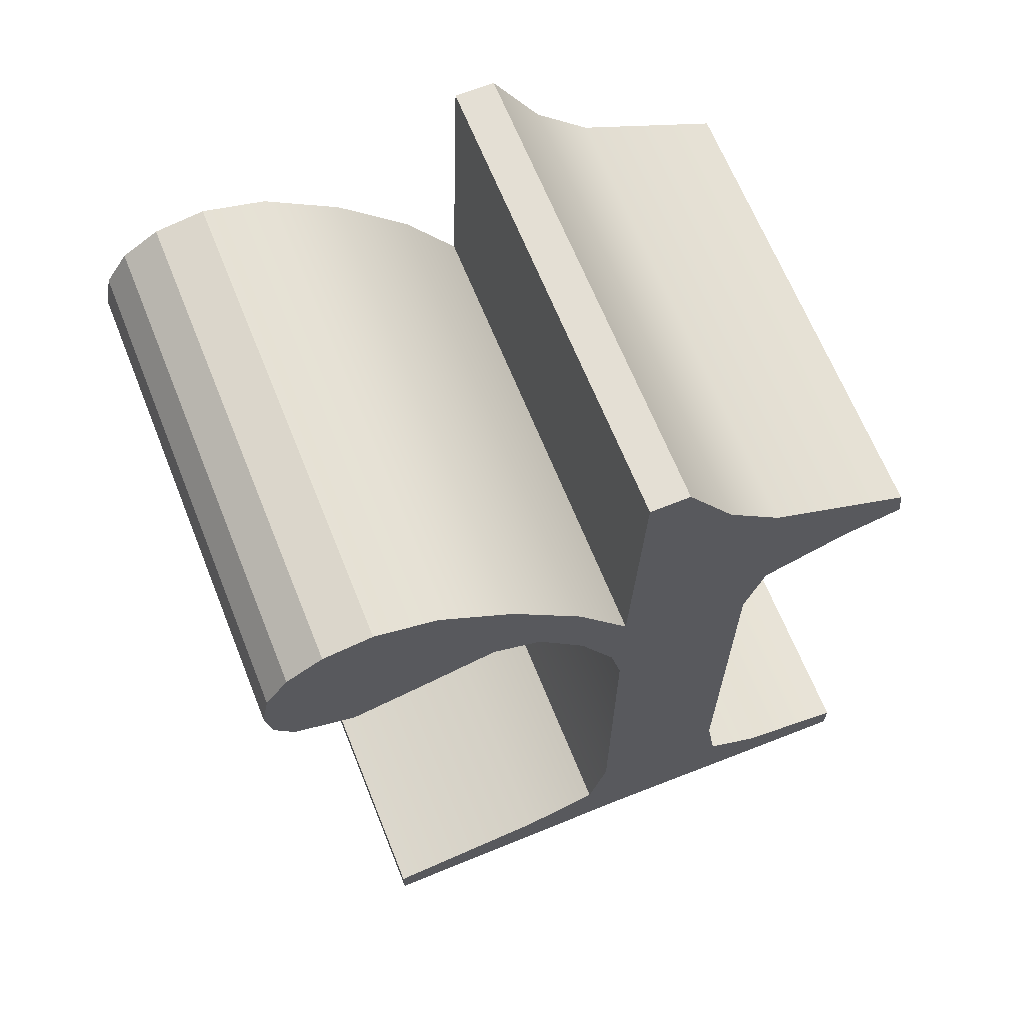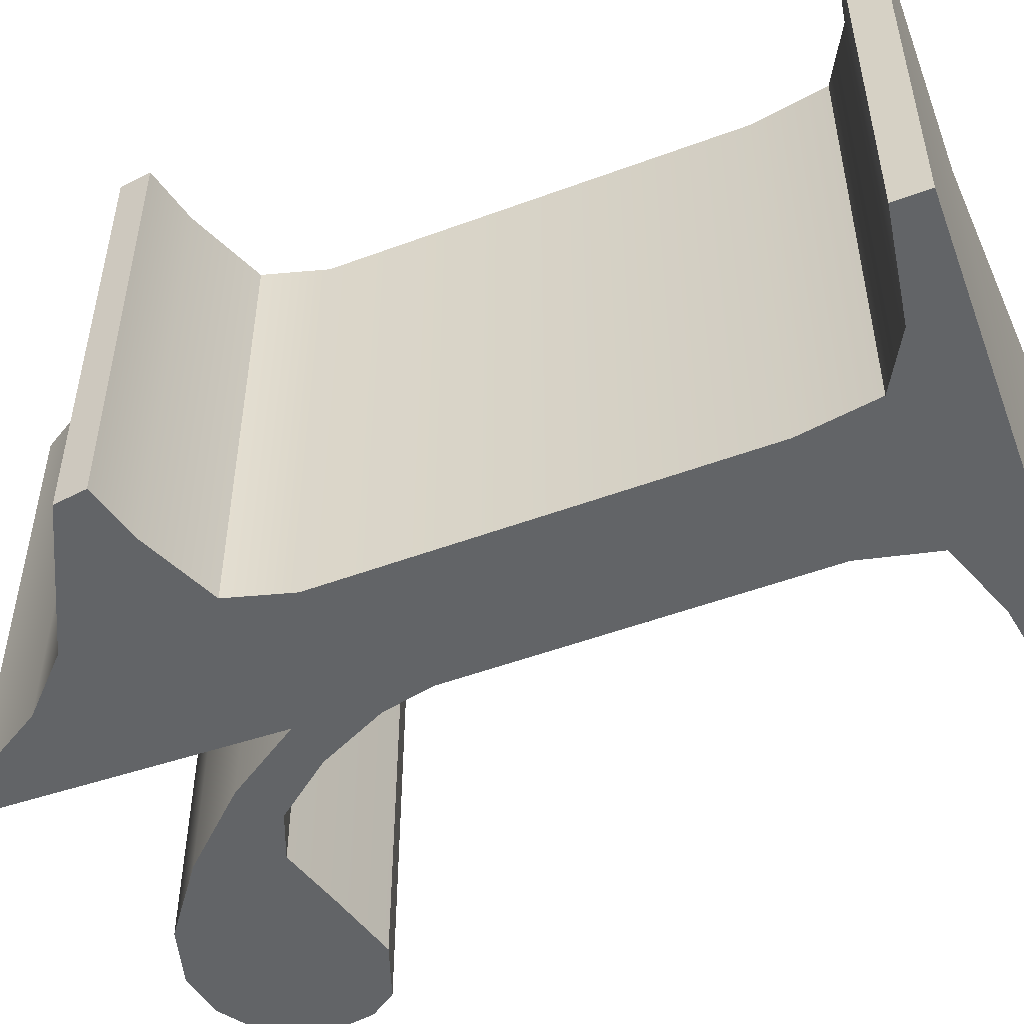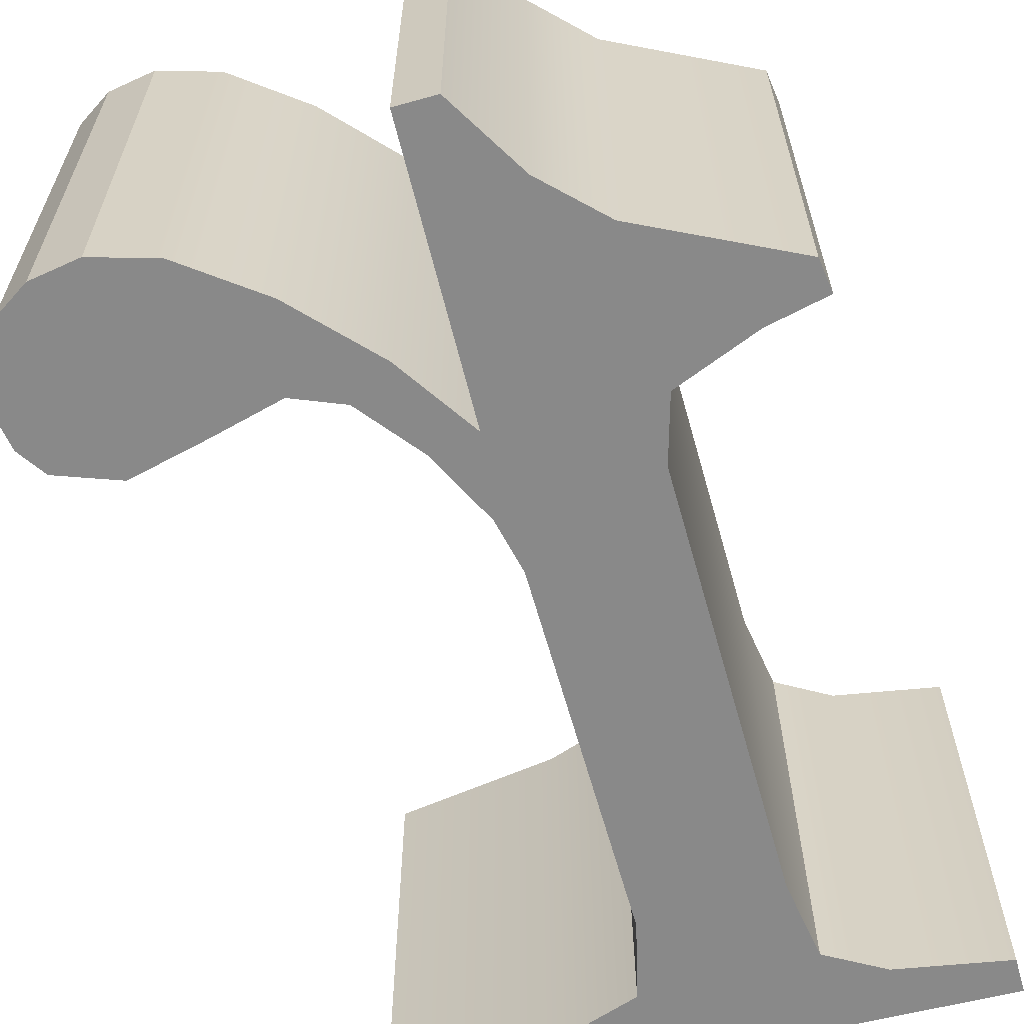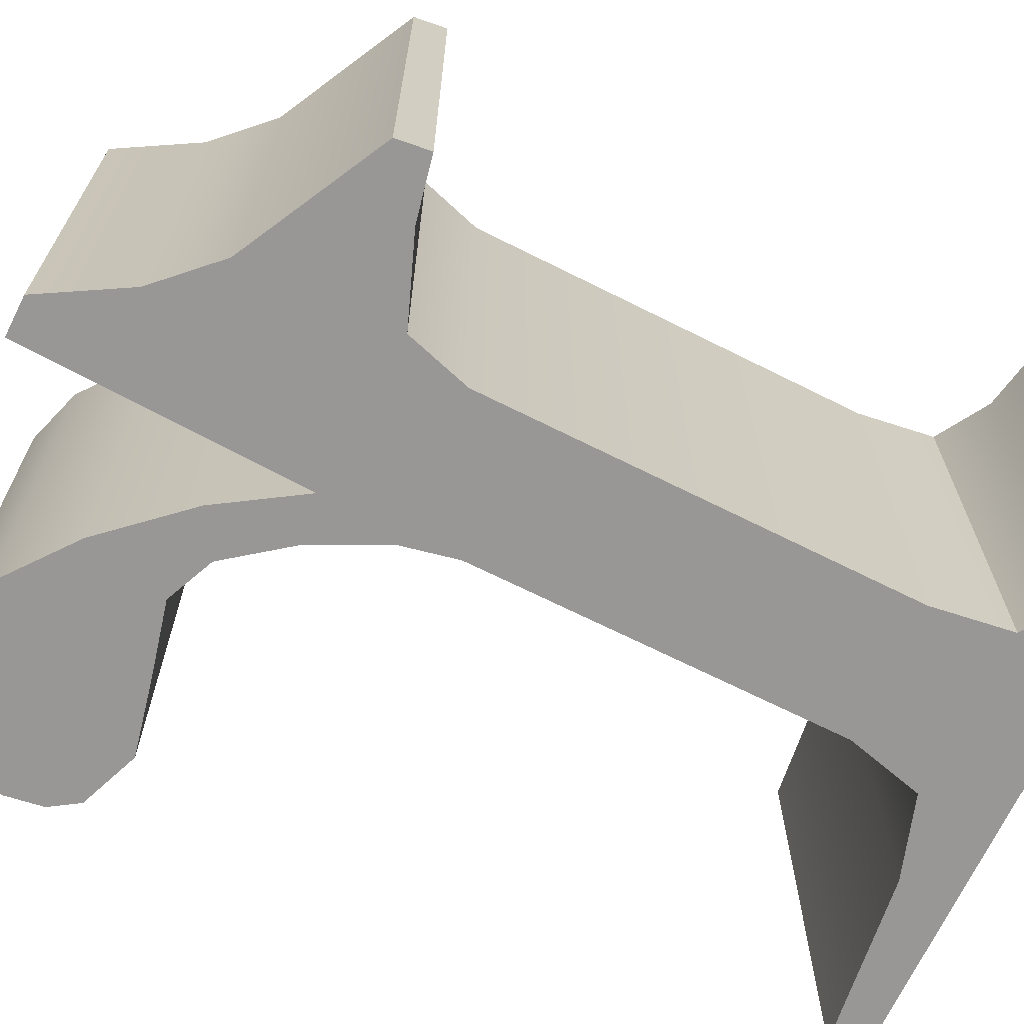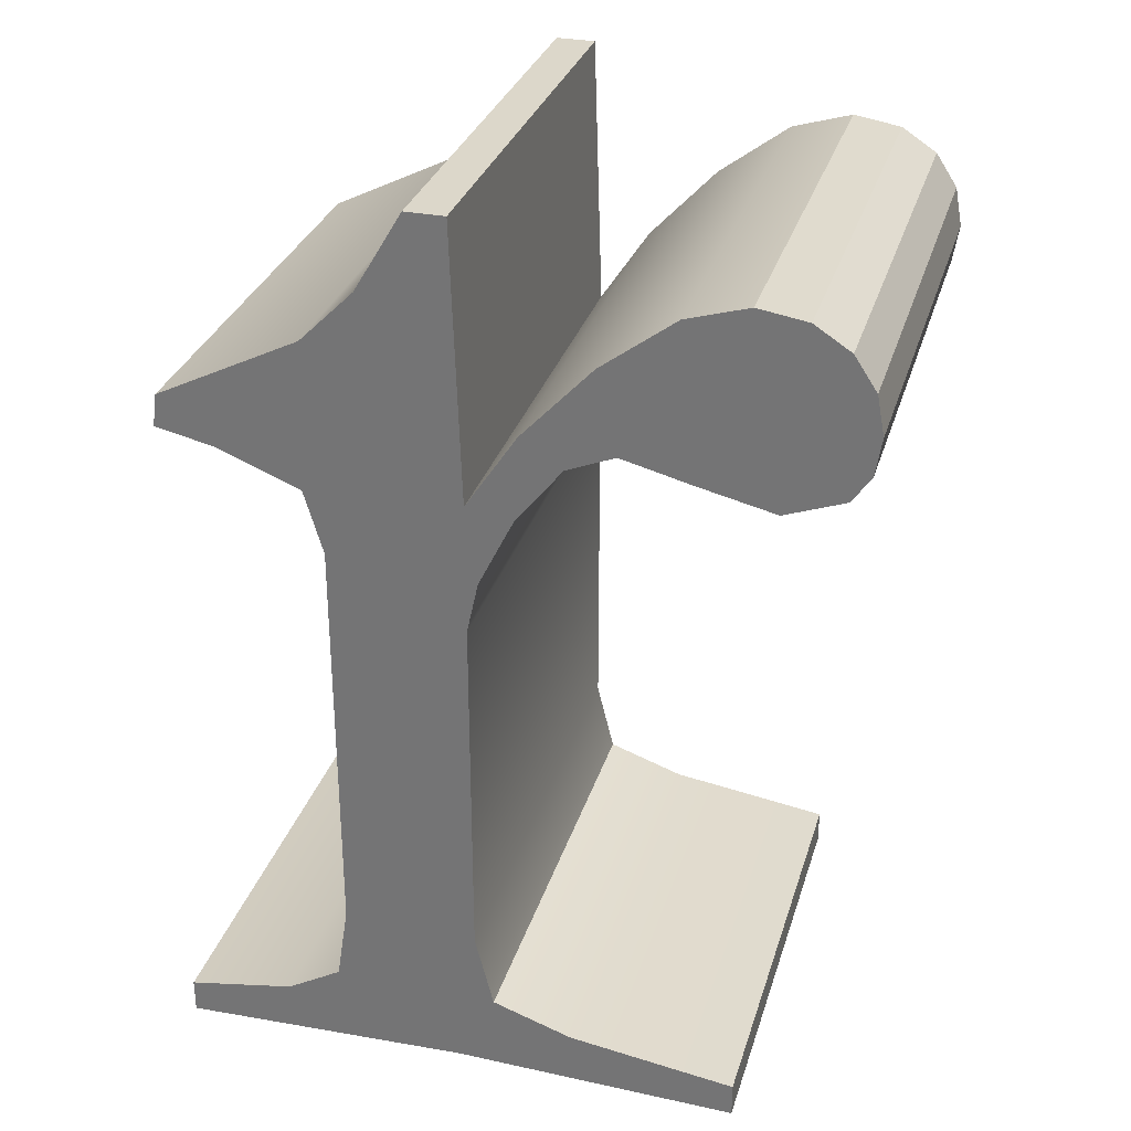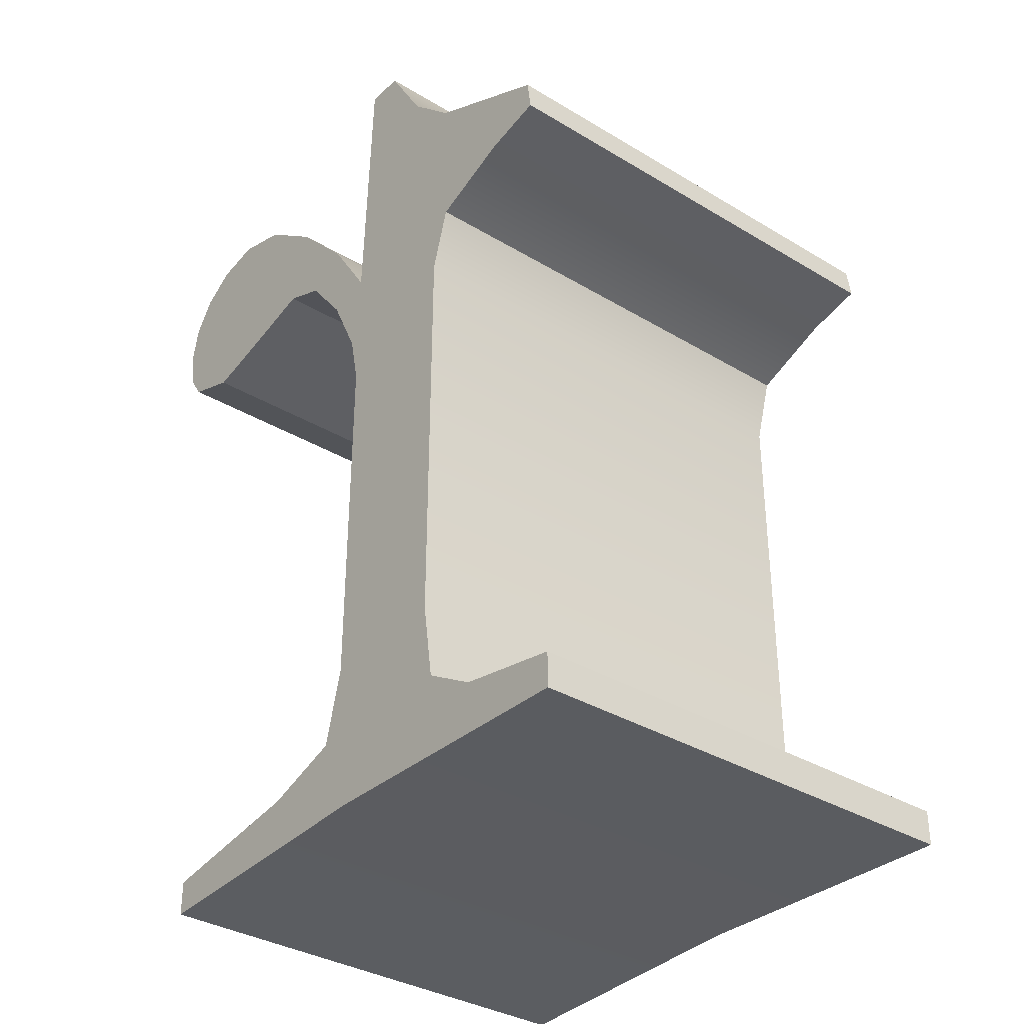
<metadata>
{"format":"obj","ext":"obj","renderer":"f3d","projection":"perspective","resolution":1024,"background":"white","views":[{"elev":66.3,"azim":158.1,"up":"+Y"},{"elev":-51.1,"azim":-68.0,"up":"+Z"},{"elev":-63.1,"azim":-164.3,"up":"+Z"},{"elev":-68.3,"azim":-116.7,"up":"+Z"},{"elev":30.7,"azim":15.8,"up":"+Y"},{"elev":-34.9,"azim":-128.8,"up":"+Y"}]}
</metadata>
<code>
o mesh7/mesh7-geometry#mesh7-geometry
v 0.5041 0.7066 0.3539
v 0.5047 0.7061 0.3539
v 0.504 0.7062 0.3539
v 0.5057 0.7074 0.3539
v 0.5047 0.7061 0.3591
v 0.5041 0.7066 0.3591
v 0.5056 0.7057 0.3539
v 0.504 0.7062 0.3591
v 0.5056 0.7057 0.3591
v 0.5057 0.7074 0.3591
v 0.5058 0.705 0.3539
v 0.5063 0.708 0.3539
v 0.5058 0.705 0.3591
v 0.5063 0.708 0.3591
v 0.5058 0.7003 0.3539
v 0.5068 0.7089 0.3591
v 0.5071 0.6986 0.3539
v 0.5071 0.6986 0.3591
v 0.5068 0.7089 0.3539
v 0.5057 0.6995 0.3539
v 0.5058 0.7003 0.3591
v 0.5072 0.7089 0.3539
v 0.5072 0.7089 0.3591
v 0.5051 0.6991 0.3539
v 0.5057 0.6995 0.3591
v 0.5073 0.7003 0.3591
v 0.5039 0.6985 0.3539
v 0.5051 0.6991 0.3591
v 0.5073 0.7003 0.3539
v 0.5073 0.7058 0.3591
v 0.5075 0.6995 0.3591
v 0.5039 0.6989 0.3539
v 0.5039 0.6989 0.3591
v 0.5073 0.7058 0.3539
v 0.5075 0.6995 0.3539
v 0.5103 0.6985 0.3591
v 0.5073 0.7043 0.3591
v 0.5039 0.6985 0.3591
v 0.5073 0.7043 0.3539
v 0.5103 0.6985 0.3539
v 0.5079 0.7066 0.3591
v 0.5084 0.6991 0.3591
v 0.5075 0.7049 0.3591
v 0.5075 0.7049 0.3539
v 0.5084 0.6991 0.3539
v 0.5079 0.7066 0.3539
v 0.5103 0.6989 0.3591
v 0.5103 0.6989 0.3539
v 0.5087 0.7075 0.3591
v 0.5078 0.7057 0.3591
v 0.5078 0.7057 0.3539
v 0.5087 0.7075 0.3539
v 0.5084 0.7063 0.3591
v 0.5084 0.7063 0.3539
v 0.5095 0.7081 0.3539
v 0.5089 0.7066 0.3591
v 0.5095 0.7081 0.3591
v 0.5089 0.7066 0.3539
v 0.5102 0.7083 0.3539
v 0.5097 0.7064 0.3539
v 0.5097 0.7064 0.3591
v 0.5102 0.7083 0.3591
v 0.5107 0.7082 0.3539
v 0.5105 0.7062 0.3539
v 0.5105 0.7062 0.3591
v 0.5107 0.7082 0.3591
v 0.5111 0.708 0.3539
v 0.5111 0.7064 0.3539
v 0.5111 0.7064 0.3591
v 0.5111 0.708 0.3591
v 0.5113 0.7076 0.3591
v 0.5113 0.7076 0.3539
v 0.5113 0.7067 0.3539
v 0.5113 0.7067 0.3591
v 0.5114 0.7071 0.3591
v 0.5114 0.7071 0.3539
f 1 2 3
f 2 1 4
f 3 2 1
f 4 1 2
f 5 3 2
f 2 3 5
f 3 6 1
f 1 6 3
f 6 4 1
f 1 4 6
f 2 4 7
f 7 4 2
f 3 5 8
f 8 5 3
f 2 9 5
f 5 9 2
f 6 3 8
f 8 3 6
f 4 6 10
f 10 6 4
f 7 4 11
f 11 4 7
f 9 2 7
f 7 2 9
f 5 6 8
f 8 6 5
f 10 5 9
f 9 5 10
f 6 5 10
f 10 5 6
f 10 12 4
f 4 12 10
f 11 4 12
f 12 4 11
f 11 9 7
f 7 9 11
f 10 9 13
f 13 9 10
f 12 10 14
f 14 10 12
f 11 12 15
f 15 12 11
f 9 11 13
f 13 11 9
f 10 13 14
f 14 13 10
f 16 12 14
f 14 12 16
f 17 15 12
f 12 15 17
f 15 13 11
f 11 13 15
f 13 18 14
f 14 18 13
f 12 16 19
f 19 16 12
f 14 18 16
f 16 18 14
f 17 20 15
f 15 20 17
f 17 12 19
f 19 12 17
f 13 15 21
f 21 15 13
f 21 18 13
f 13 18 21
f 16 22 19
f 19 22 16
f 16 18 23
f 23 18 16
f 17 24 20
f 20 24 17
f 20 21 15
f 15 21 20
f 17 19 22
f 22 19 17
f 25 18 21
f 21 18 25
f 22 16 23
f 23 16 22
f 23 18 26
f 26 18 23
f 27 24 17
f 17 24 27
f 28 20 24
f 24 20 28
f 21 20 25
f 25 20 21
f 17 22 29
f 29 22 17
f 28 18 25
f 25 18 28
f 30 22 23
f 23 22 30
f 26 18 31
f 31 18 26
f 26 30 23
f 23 30 26
f 24 27 32
f 32 27 24
f 18 27 17
f 17 27 18
f 20 28 25
f 25 28 20
f 24 33 28
f 28 33 24
f 29 22 34
f 34 22 29
f 17 29 35
f 35 29 17
f 33 18 28
f 28 18 33
f 22 30 34
f 34 30 22
f 31 18 36
f 36 18 31
f 31 29 26
f 26 29 31
f 30 26 37
f 37 26 30
f 27 33 32
f 32 33 27
f 33 24 32
f 32 24 33
f 27 18 38
f 38 18 27
f 17 36 18
f 18 36 17
f 29 34 39
f 39 34 29
f 29 31 35
f 35 31 29
f 17 35 40
f 40 35 17
f 18 33 38
f 38 33 18
f 41 34 30
f 30 34 41
f 31 36 42
f 42 36 31
f 39 26 29
f 29 26 39
f 26 39 37
f 37 39 26
f 30 37 43
f 43 37 30
f 33 27 38
f 38 27 33
f 36 17 40
f 40 17 36
f 34 44 39
f 39 44 34
f 31 45 35
f 35 45 31
f 40 35 45
f 45 35 40
f 34 41 46
f 46 41 34
f 30 43 41
f 41 43 30
f 42 36 47
f 47 36 42
f 45 31 42
f 42 31 45
f 44 37 39
f 39 37 44
f 37 44 43
f 43 44 37
f 48 36 40
f 40 36 48
f 44 34 46
f 46 34 44
f 40 45 48
f 48 45 40
f 49 46 41
f 41 46 49
f 41 43 50
f 50 43 41
f 36 48 47
f 47 48 36
f 48 42 47
f 47 42 48
f 42 48 45
f 45 48 42
f 51 43 44
f 44 43 51
f 44 46 51
f 51 46 44
f 46 49 52
f 52 49 46
f 41 53 49
f 49 53 41
f 43 51 50
f 50 51 43
f 41 50 53
f 53 50 41
f 51 46 54
f 54 46 51
f 49 55 52
f 52 55 49
f 54 46 52
f 52 46 54
f 49 53 56
f 56 53 49
f 54 50 51
f 51 50 54
f 50 54 53
f 53 54 50
f 55 49 57
f 57 49 55
f 58 52 55
f 55 52 58
f 54 52 58
f 58 52 54
f 54 56 53
f 53 56 54
f 49 56 57
f 57 56 49
f 57 59 55
f 55 59 57
f 58 55 60
f 60 55 58
f 56 54 58
f 58 54 56
f 57 56 61
f 61 56 57
f 59 57 62
f 62 57 59
f 60 55 59
f 59 55 60
f 61 58 60
f 60 58 61
f 58 61 56
f 56 61 58
f 57 61 62
f 62 61 57
f 62 63 59
f 59 63 62
f 60 59 64
f 64 59 60
f 60 65 61
f 61 65 60
f 62 61 65
f 65 61 62
f 63 62 66
f 66 62 63
f 64 59 63
f 63 59 64
f 65 60 64
f 64 60 65
f 62 65 66
f 66 65 62
f 66 67 63
f 63 67 66
f 64 63 68
f 68 63 64
f 64 69 65
f 65 69 64
f 66 65 69
f 69 65 66
f 67 66 70
f 70 66 67
f 68 63 67
f 67 63 68
f 69 64 68
f 68 64 69
f 66 69 70
f 70 69 66
f 71 67 70
f 70 67 71
f 68 67 72
f 72 67 68
f 73 69 68
f 68 69 73
f 70 69 71
f 71 69 70
f 67 71 72
f 72 71 67
f 68 72 73
f 73 72 68
f 69 73 74
f 74 73 69
f 71 69 74
f 74 69 71
f 75 72 71
f 71 72 75
f 73 72 76
f 76 72 73
f 76 74 73
f 73 74 76
f 71 74 75
f 75 74 71
f 72 75 76
f 76 75 72
f 74 76 75
f 75 76 74

</code>
